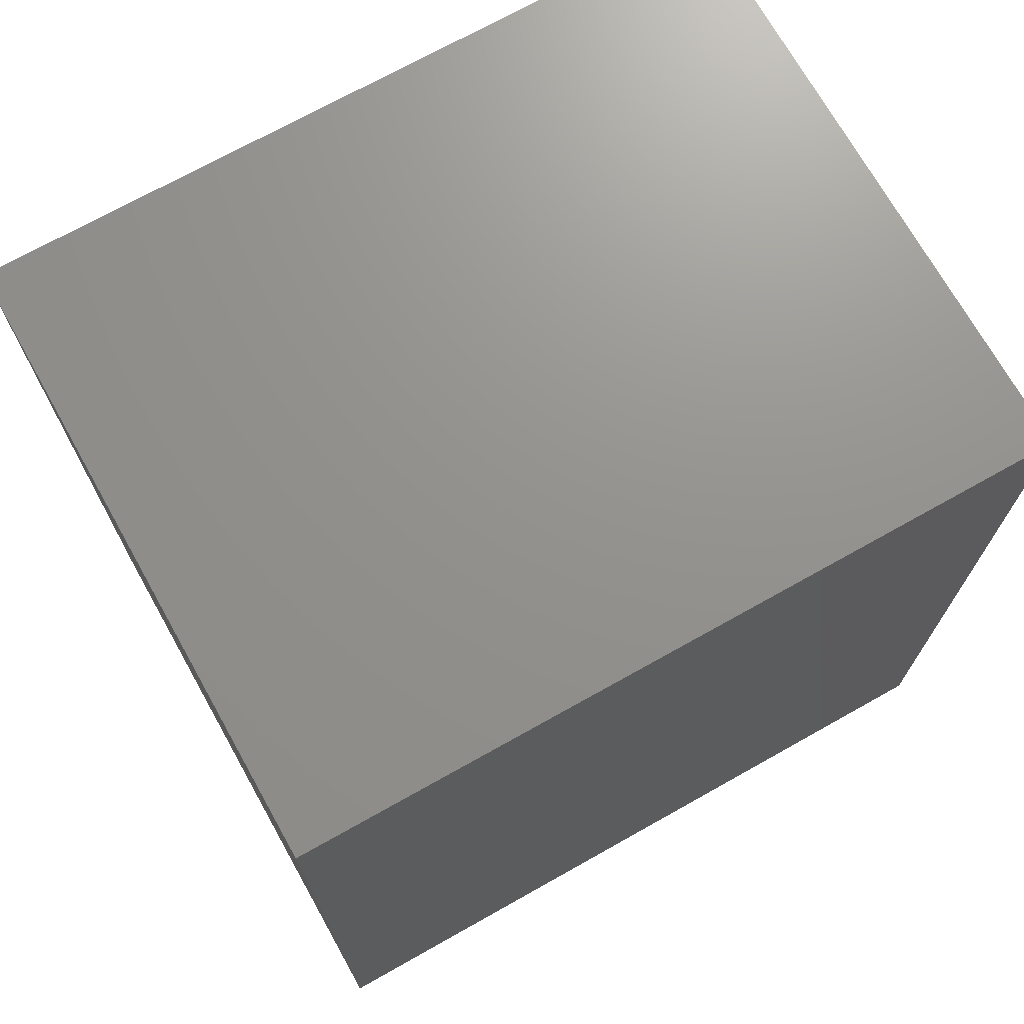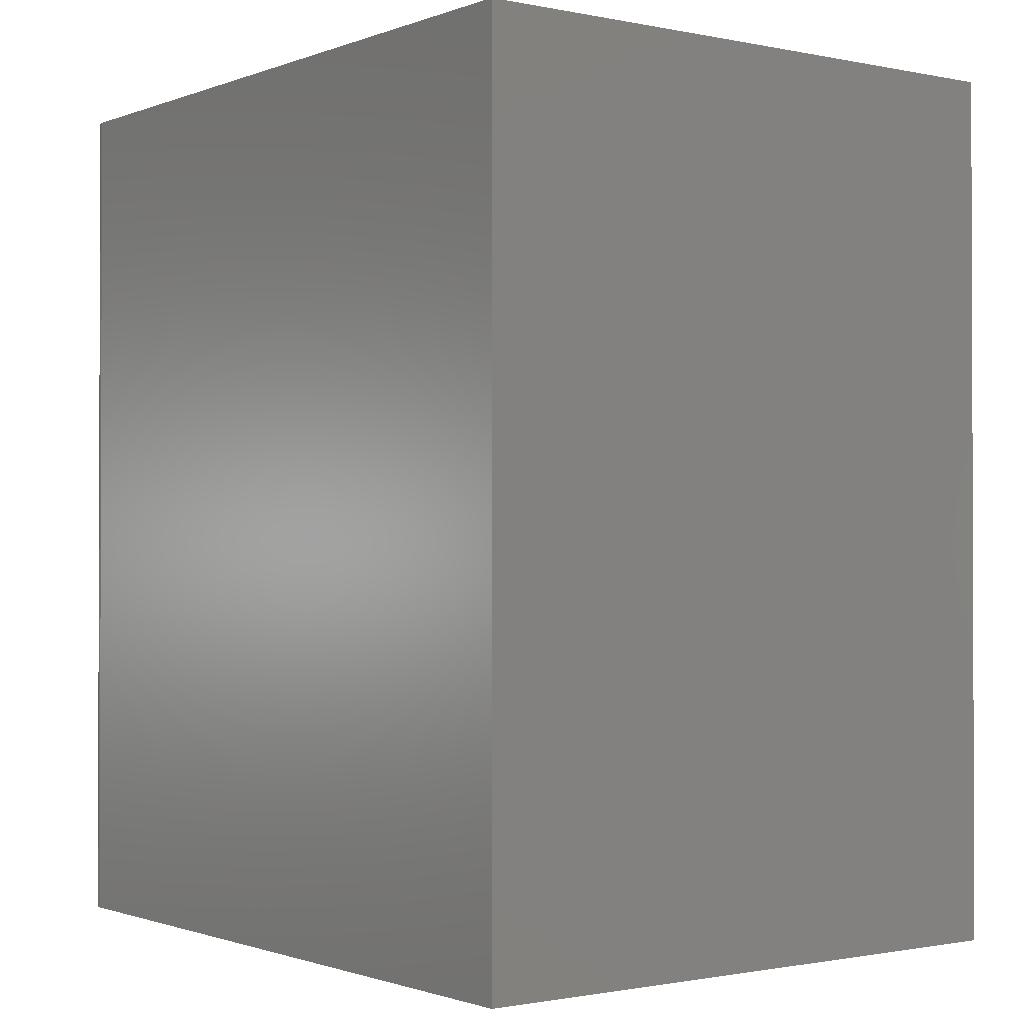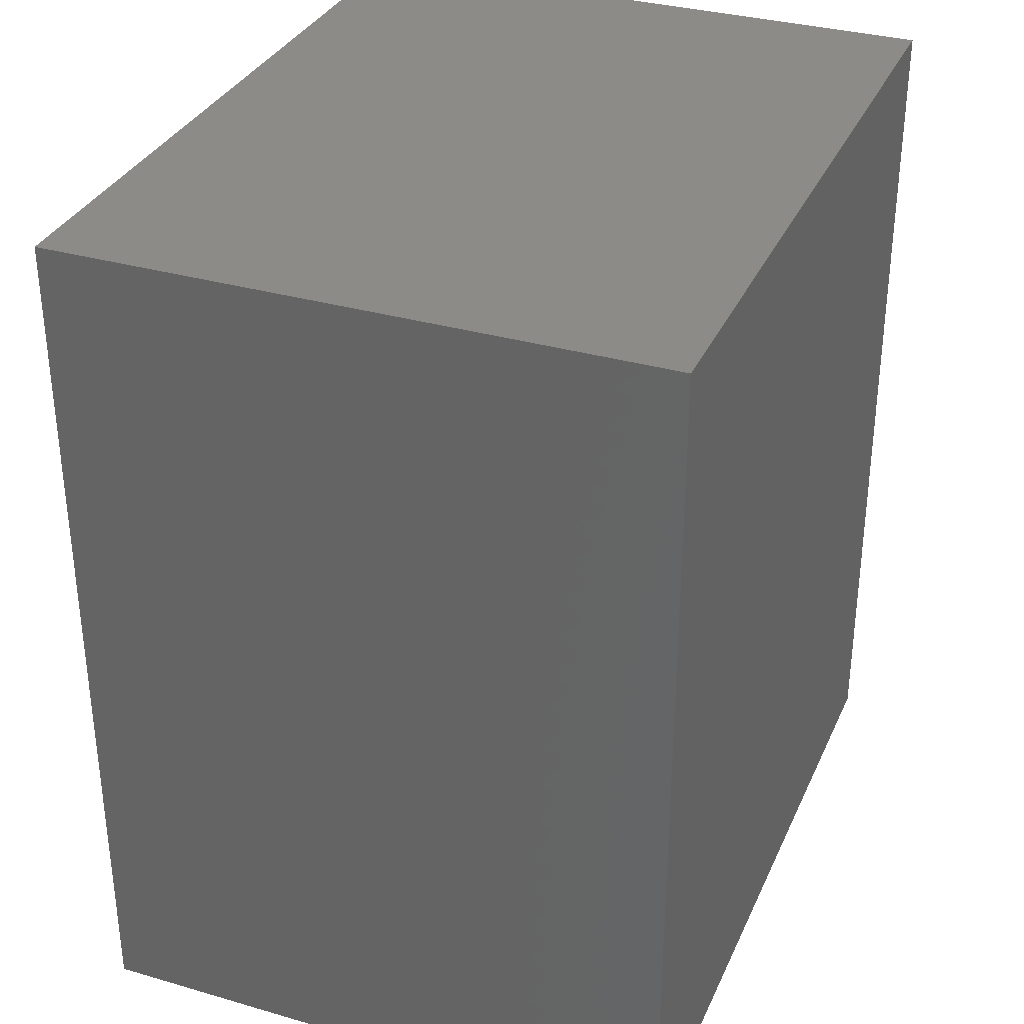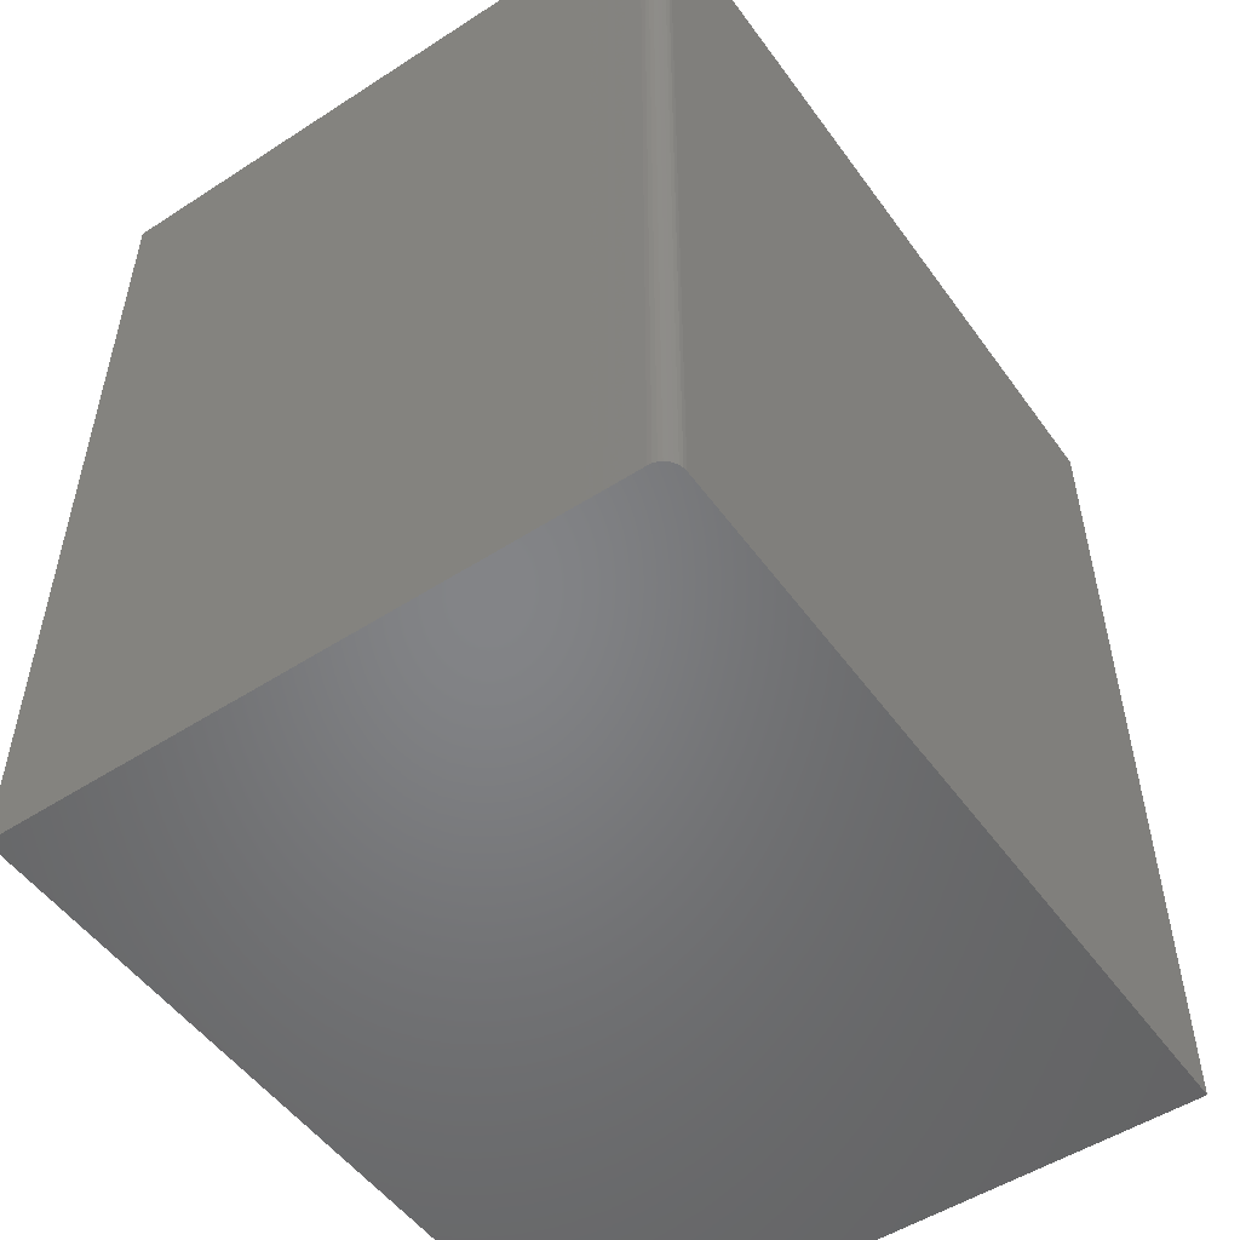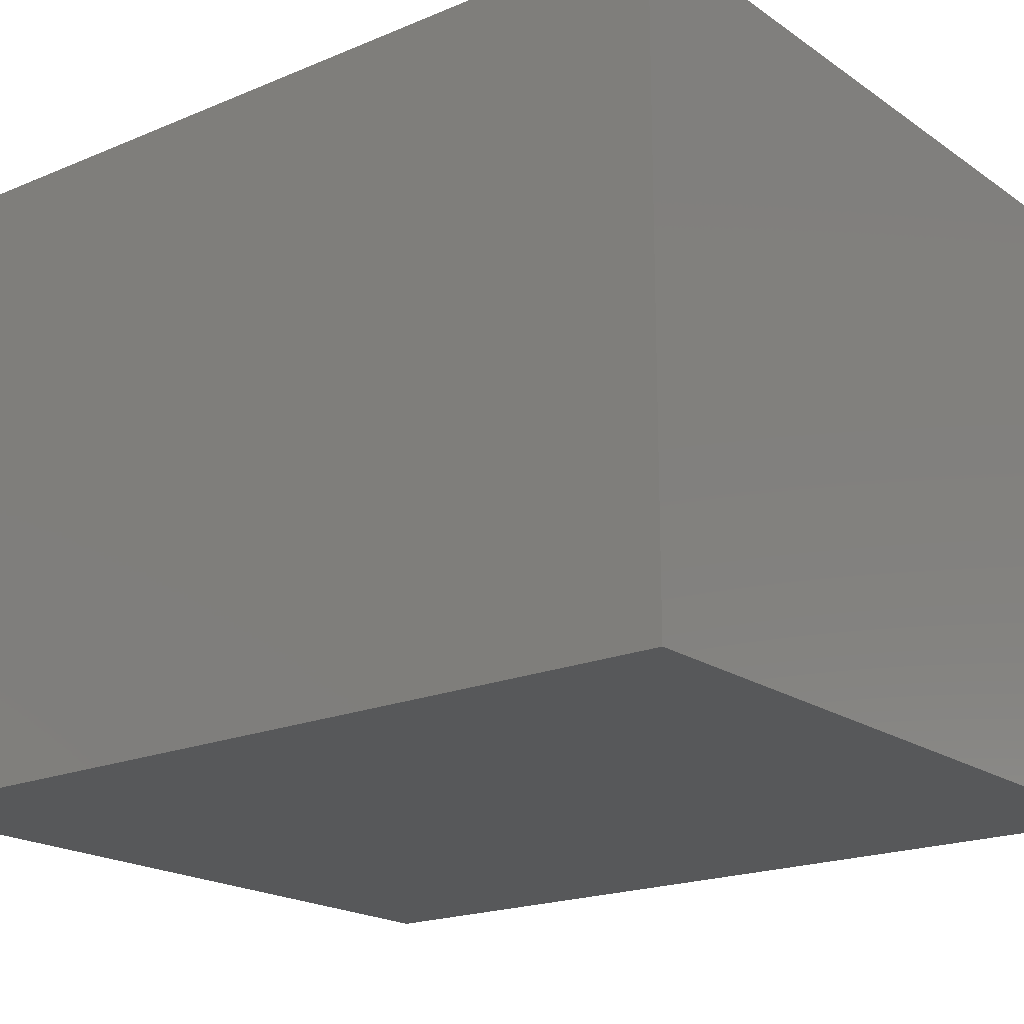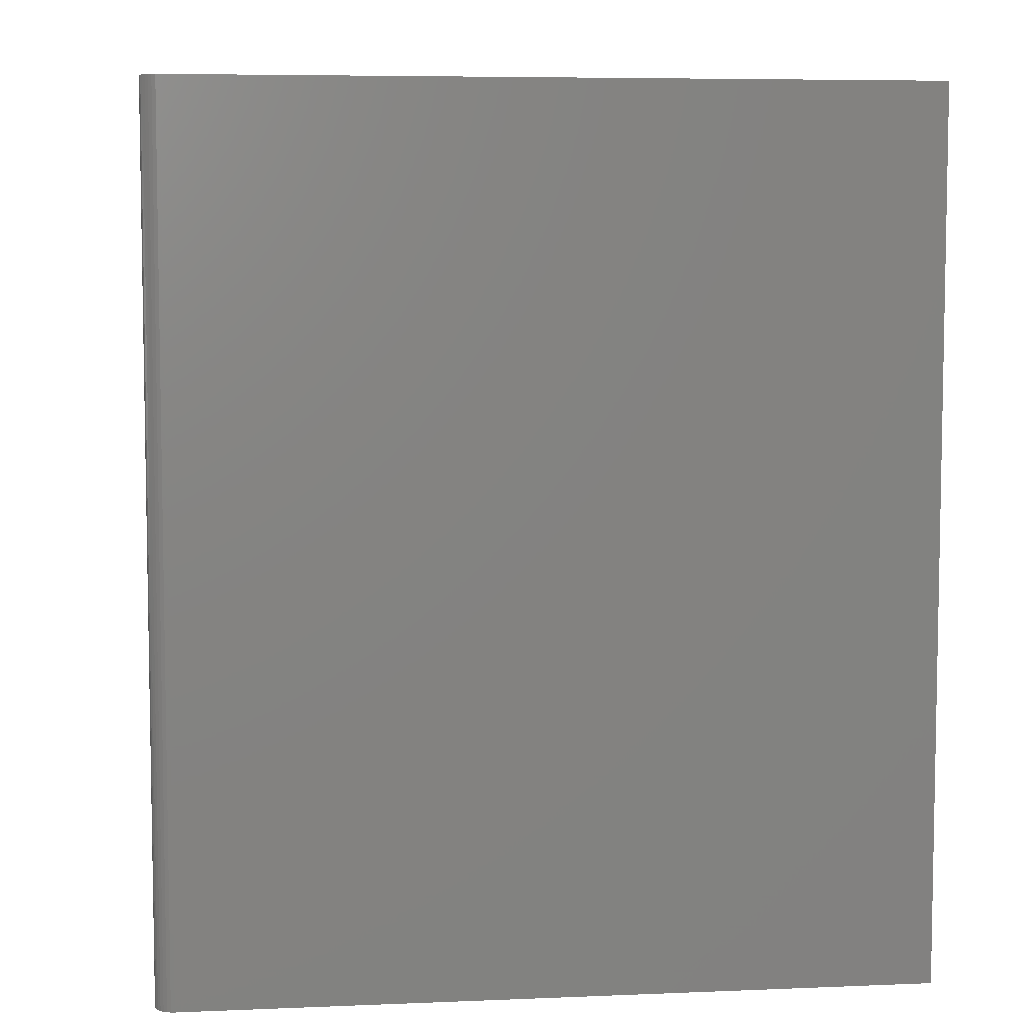
<metadata>
{"format":"stl","ext":"stl","renderer":"f3d","projection":"perspective","resolution":1024,"background":"white","views":[{"elev":71.6,"azim":150.7,"up":"+Z"},{"elev":-1.1,"azim":53.2,"up":"+Z"},{"elev":33.3,"azim":111.6,"up":"+Z"},{"elev":-51.9,"azim":-55.1,"up":"+Z"},{"elev":-19.4,"azim":128.2,"up":"+Y"},{"elev":6.4,"azim":-7.0,"up":"+Z"}]}
</metadata>
<code>
# stl→obj: 24 verts, 44 faces
v -0.4453 -0.75 -0.5391
v 0.4618 -0.75 -0.5391
v -0.4453 -0.75 0.5391
v 0.4618 -0.75 0.5391
v -0.4688 -0.7266 0.5391
v -0.4688 1.197e-16 0.5391
v -0.4688 -0.7266 -0.5391
v -0.4688 0 -0.5391
v -0.4683 -0.7311 0.5391
v -0.467 -0.7355 0.5391
v -0.4648 -0.7396 0.5391
v -0.4619 -0.7431 0.5391
v -0.4583 -0.7461 0.5391
v -0.4543 -0.7482 0.5391
v -0.4499 -0.7495 0.5391
v 0.4618 1.714e-16 0.5391
v -0.4648 -0.7396 -0.5391
v -0.4543 -0.7482 -0.5391
v -0.4583 -0.7461 -0.5391
v -0.4619 -0.7431 -0.5391
v 0.4618 5.166e-17 -0.5391
v -0.4499 -0.7495 -0.5391
v -0.467 -0.7355 -0.5391
v -0.4683 -0.7311 -0.5391
f 1 2 3
f 3 2 4
f 5 6 7
f 7 6 8
f 5 9 10
f 6 5 10
f 6 10 11
f 6 11 12
f 6 12 13
f 6 13 14
f 6 14 15
f 6 15 3
f 6 3 4
f 6 4 16
f 17 18 19
f 17 19 20
f 21 2 1
f 21 1 22
f 21 22 8
f 22 18 17
f 22 17 23
f 22 23 24
f 22 24 7
f 22 7 8
f 5 7 9
f 9 7 24
f 9 24 10
f 10 24 23
f 10 23 11
f 11 23 17
f 11 17 12
f 12 17 20
f 12 20 13
f 13 20 19
f 13 19 14
f 14 19 18
f 14 18 15
f 15 18 22
f 15 22 3
f 3 22 1
f 8 6 21
f 21 6 16
f 2 21 4
f 4 21 16

</code>
